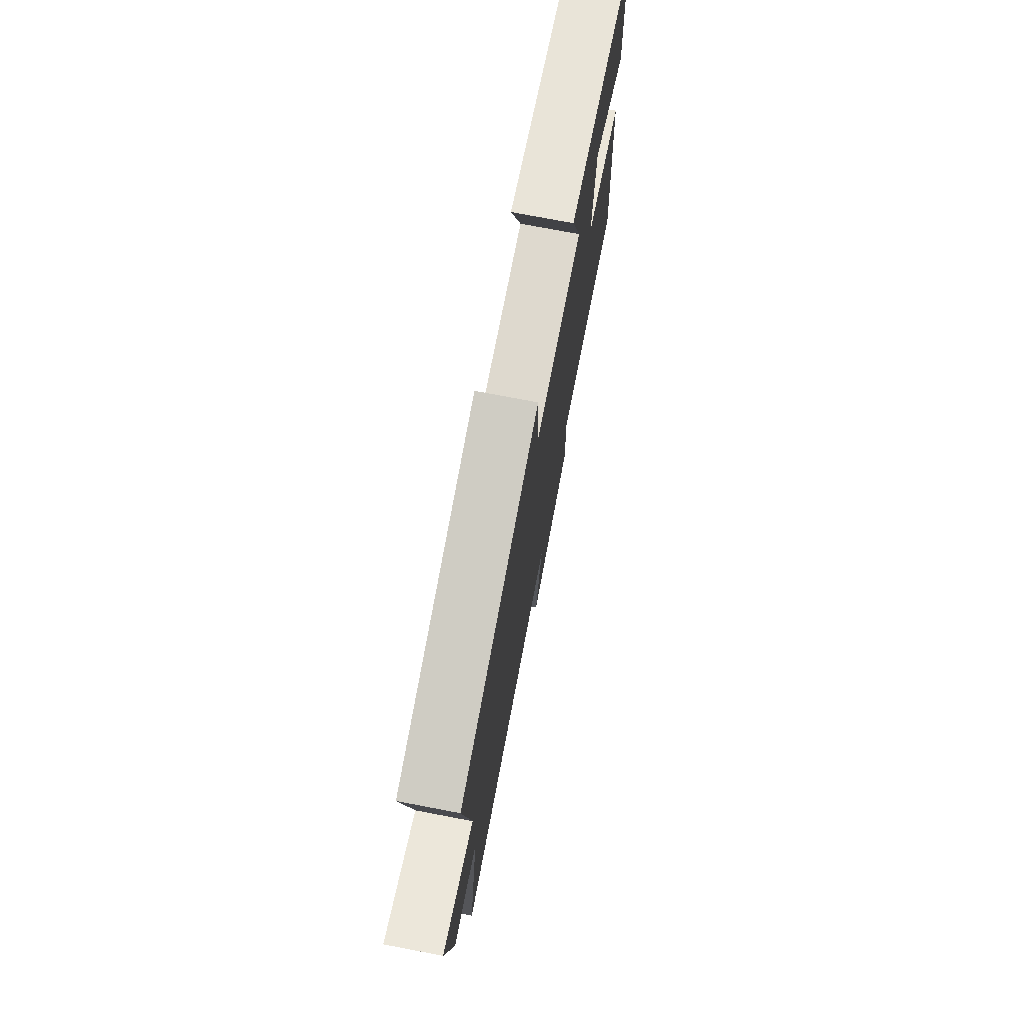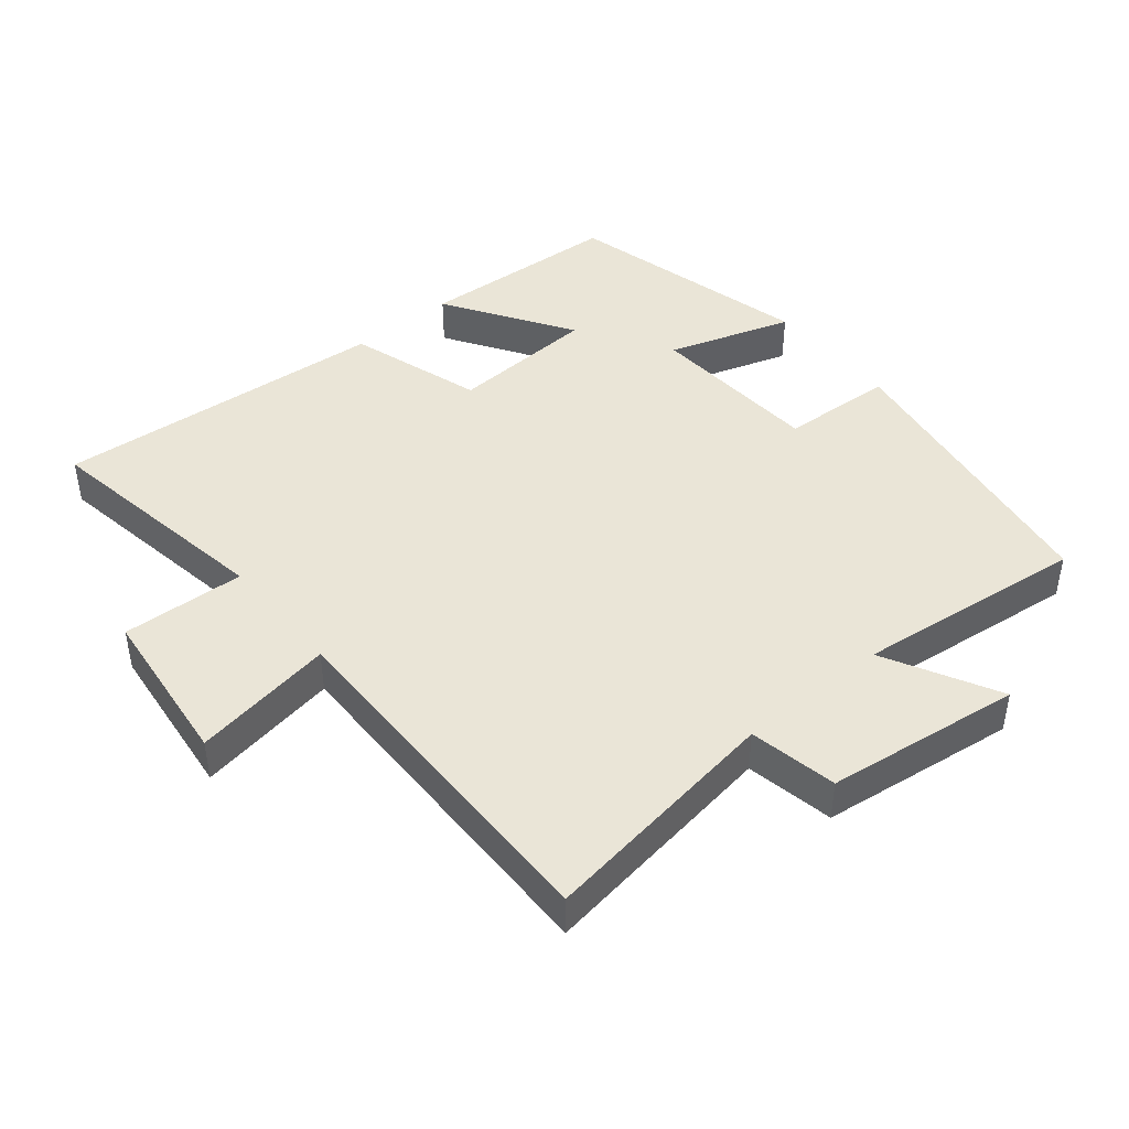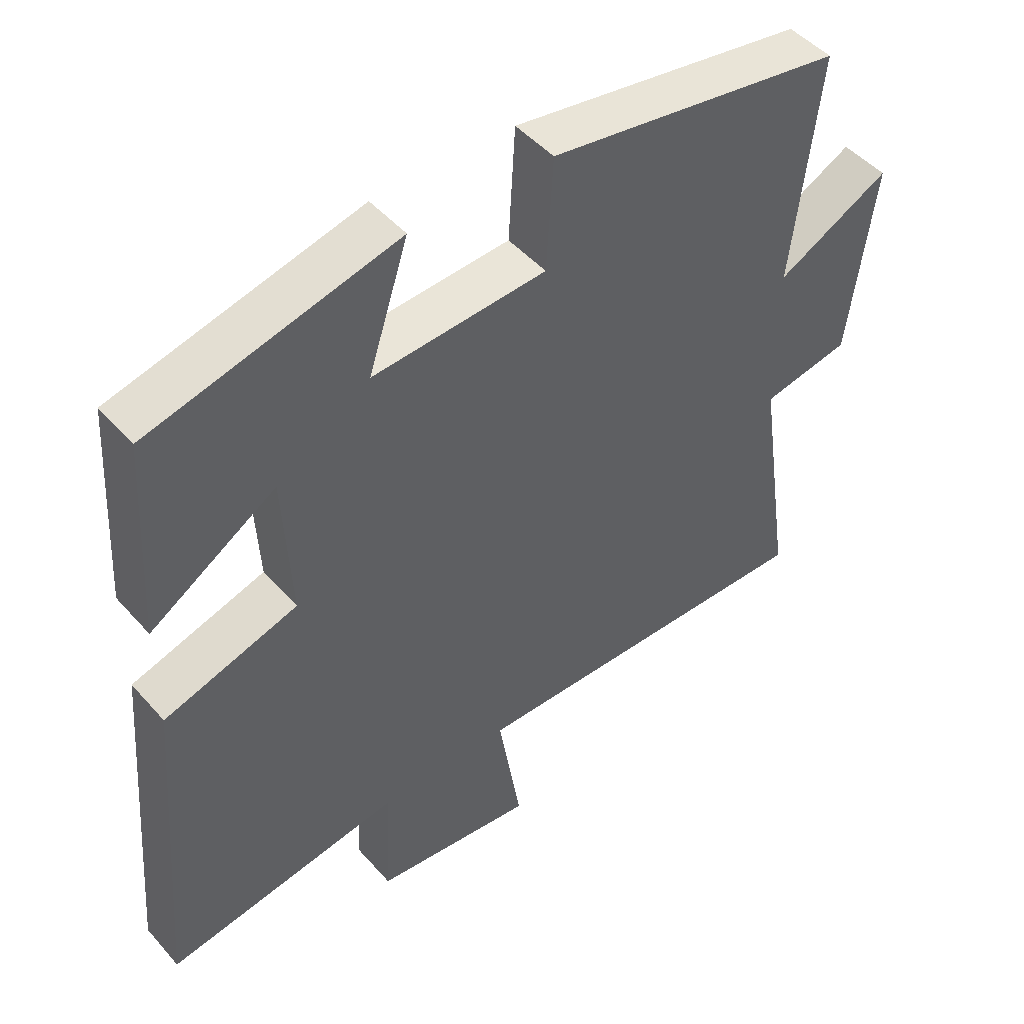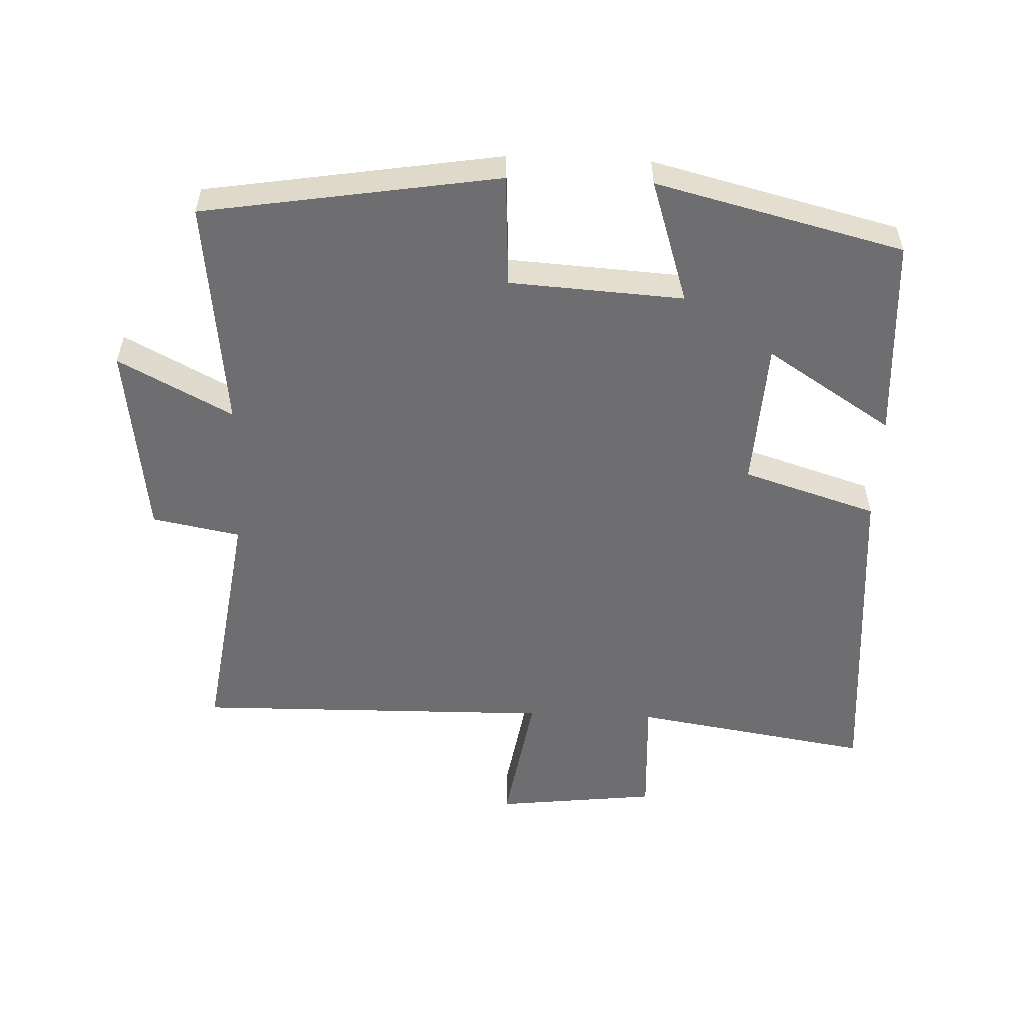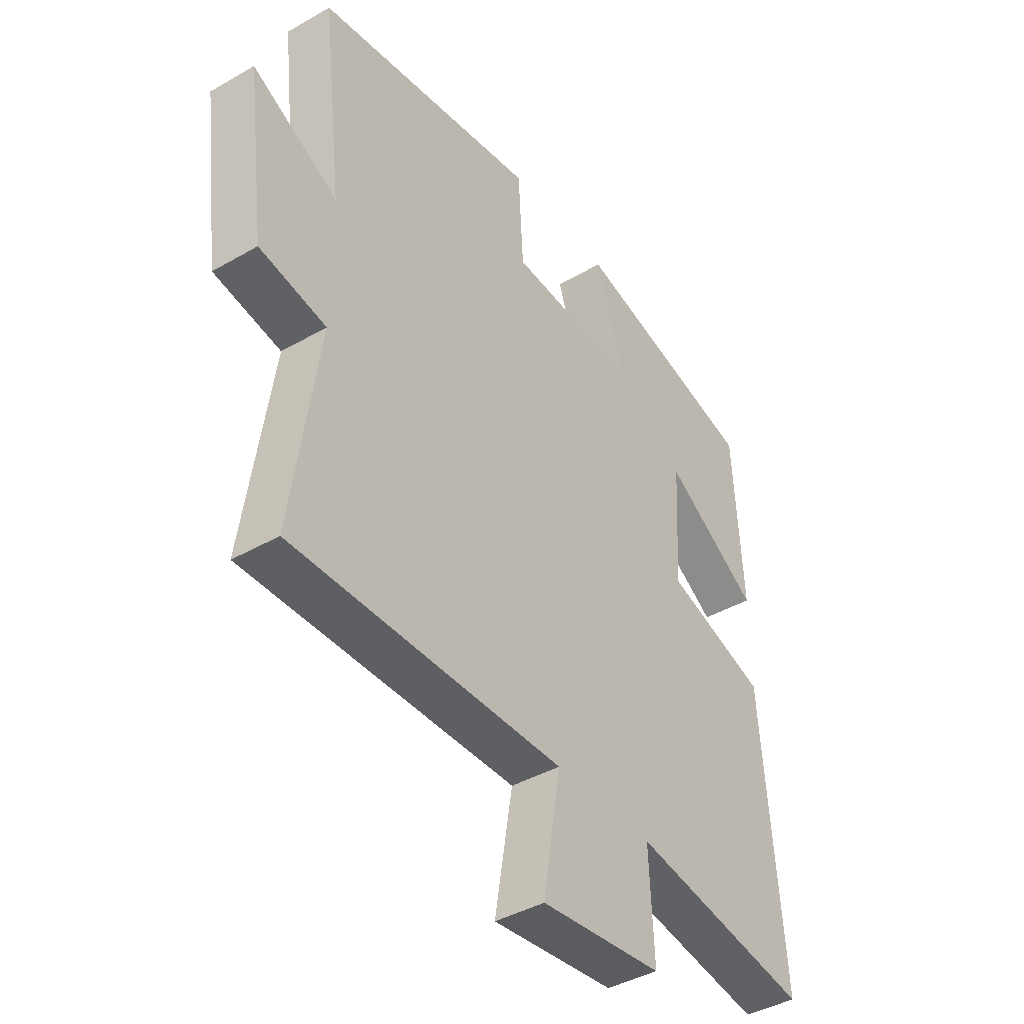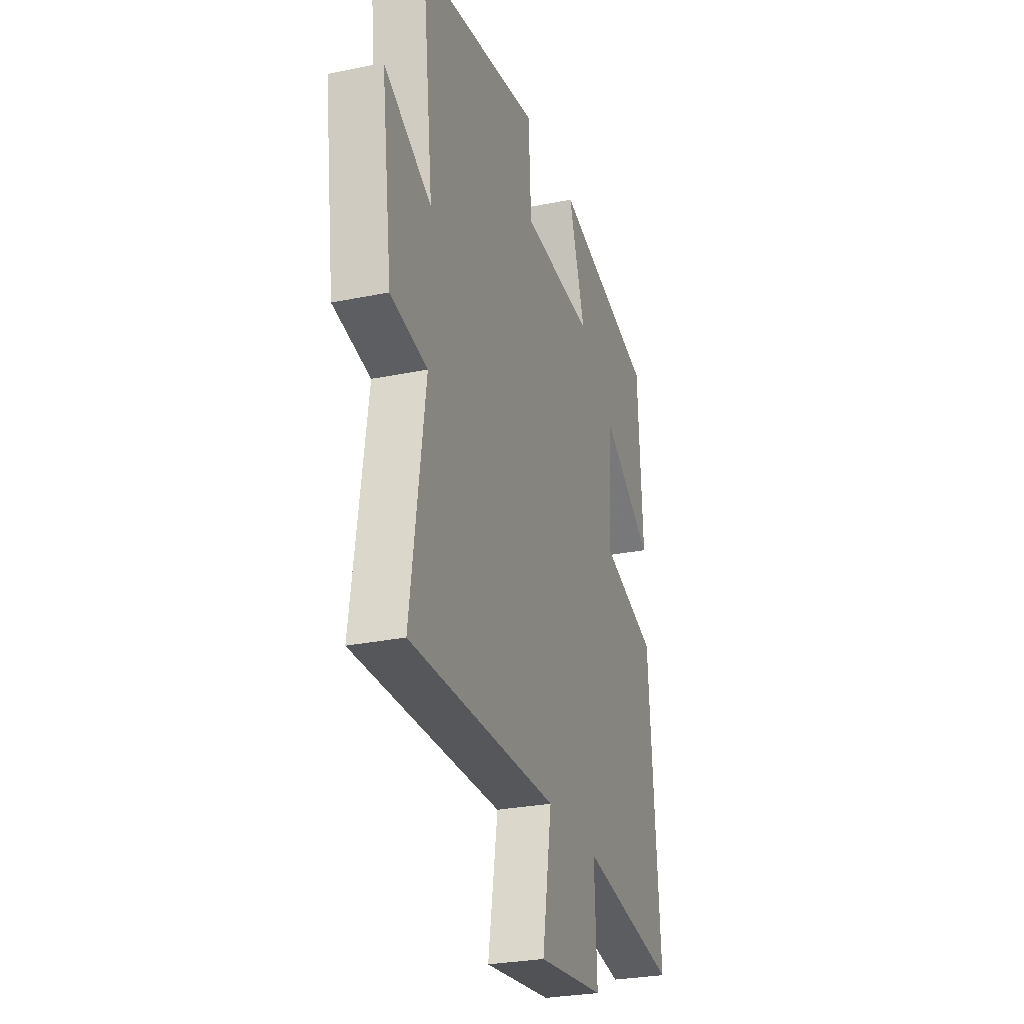
<metadata>
{"format":"obj","ext":"obj","renderer":"f3d","projection":"perspective","resolution":1024,"background":"white","views":[{"elev":75.1,"azim":-79.2,"up":"+Z"},{"elev":44.2,"azim":-129.6,"up":"+Y"},{"elev":47.6,"azim":141.0,"up":"+Z"},{"elev":-54.4,"azim":-2.3,"up":"+Y"},{"elev":-41.2,"azim":-55.0,"up":"+Z"},{"elev":-27.7,"azim":-72.5,"up":"+Z"}]}
</metadata>
<code>
v -0.553 0.07 -0.508
v -0.5 0.07 -0.143
v -0.632 0.07 -0.118
v -0.67 0.07 0.174
v -0.5 0.07 0.085
v -0.54 0.07 0.429
v -0.098 0.07 0.5
v -0.088 0.07 0.331
v 0.172 0.07 0.315
v 0.112 0.07 0.5
v 0.482 0.07 0.408
v 0.5 0.07 0.105
v 0.311 0.07 0.226
v 0.299 0.07 0.006
v 0.5 0.07 -0.057
v 0.54 0.07 -0.557
v 0.183 0.07 -0.5
v 0.192 0.07 -0.684
v -0.05 0.07 -0.712
v -0.015 0.07 -0.5
v -0.553 0 -0.508
v -0.5 0 -0.143
v -0.632 0 -0.118
v -0.67 0 0.174
v -0.5 0 0.085
v -0.54 0 0.429
v -0.098 0 0.5
v -0.088 0 0.331
v 0.172 0 0.315
v 0.112 0 0.5
v 0.482 0 0.408
v 0.5 0 0.105
v 0.311 0 0.226
v 0.299 0 0.006
v 0.5 0 -0.057
v 0.54 0 -0.557
v 0.183 0 -0.5
v 0.192 0 -0.684
v -0.05 0 -0.712
v -0.015 0 -0.5
f 17 18 19 20
f 14 15 16 17
f 13 14 17 20
f 10 11 12 13
f 9 10 13
f 8 9 13 20
f 5 6 7 8
f 5 8 20
f 2 3 4 5
f 2 5 20
f 1 2 20
f 40 39 38 37
f 37 36 35 34
f 40 37 34 33
f 33 32 31 30
f 33 30 29
f 40 33 29 28
f 28 27 26 25
f 40 28 25
f 25 24 23 22
f 40 25 22
f 40 22 21
f 1 21 22 2
f 2 22 23 3
f 3 23 24 4
f 4 24 25 5
f 5 25 26 6
f 6 26 27 7
f 7 27 28 8
f 8 28 29 9
f 9 29 30 10
f 10 30 31 11
f 11 31 32 12
f 12 32 33 13
f 13 33 34 14
f 14 34 35 15
f 15 35 36 16
f 16 36 37 17
f 17 37 38 18
f 18 38 39 19
f 19 39 40 20
f 20 40 21 1

</code>
